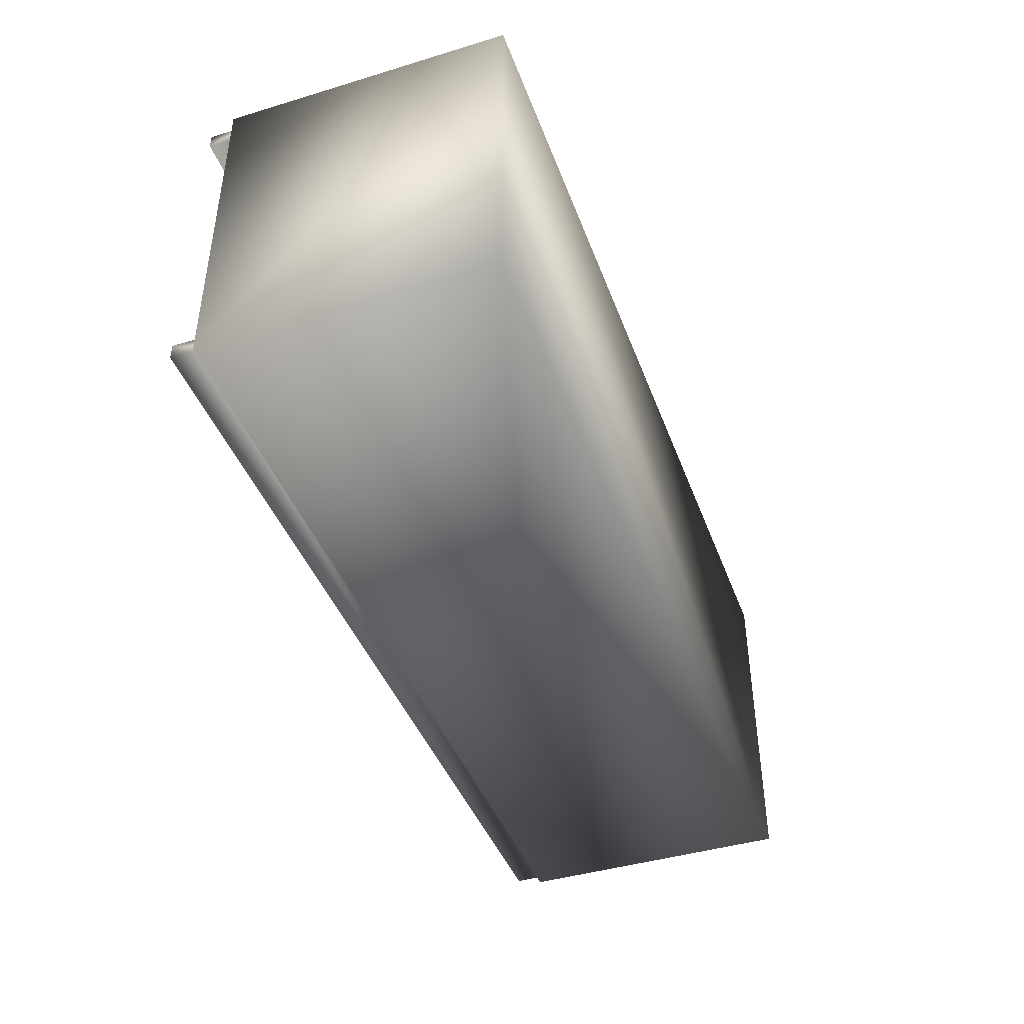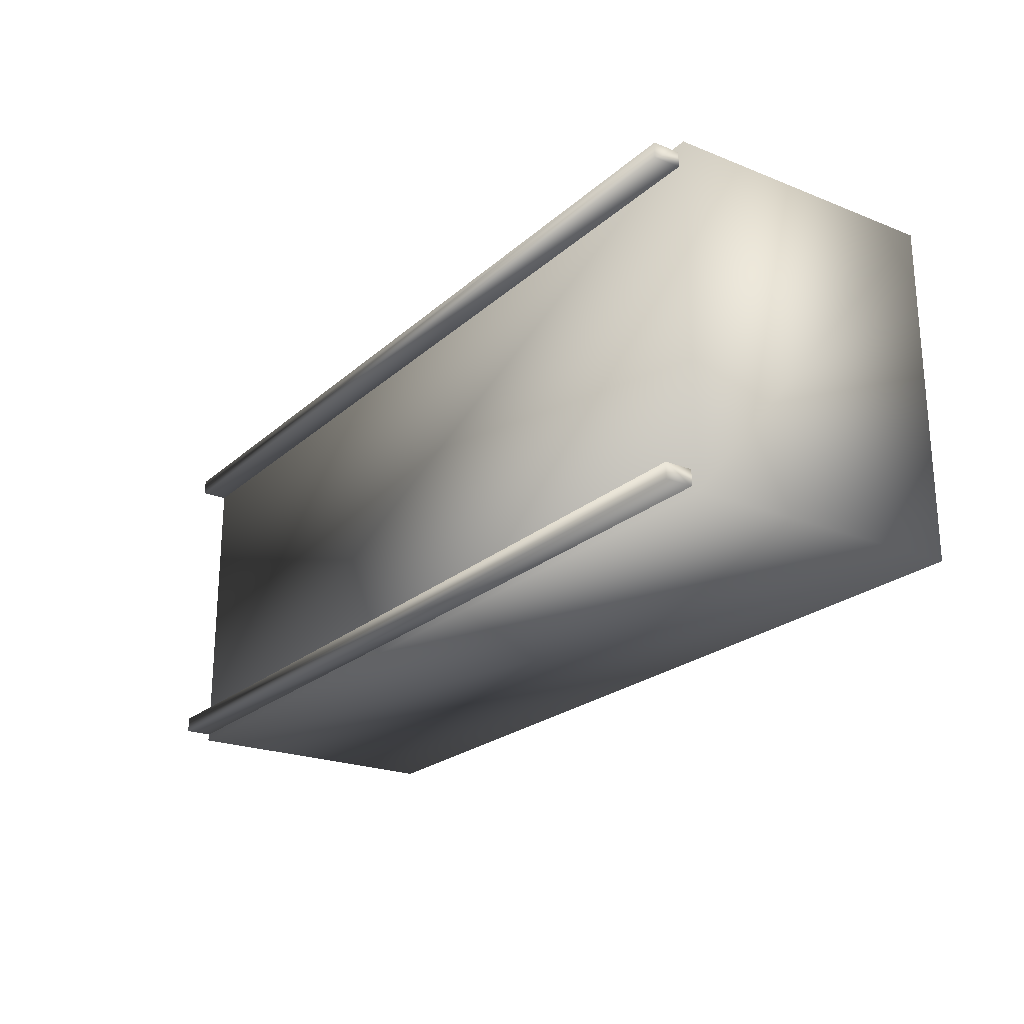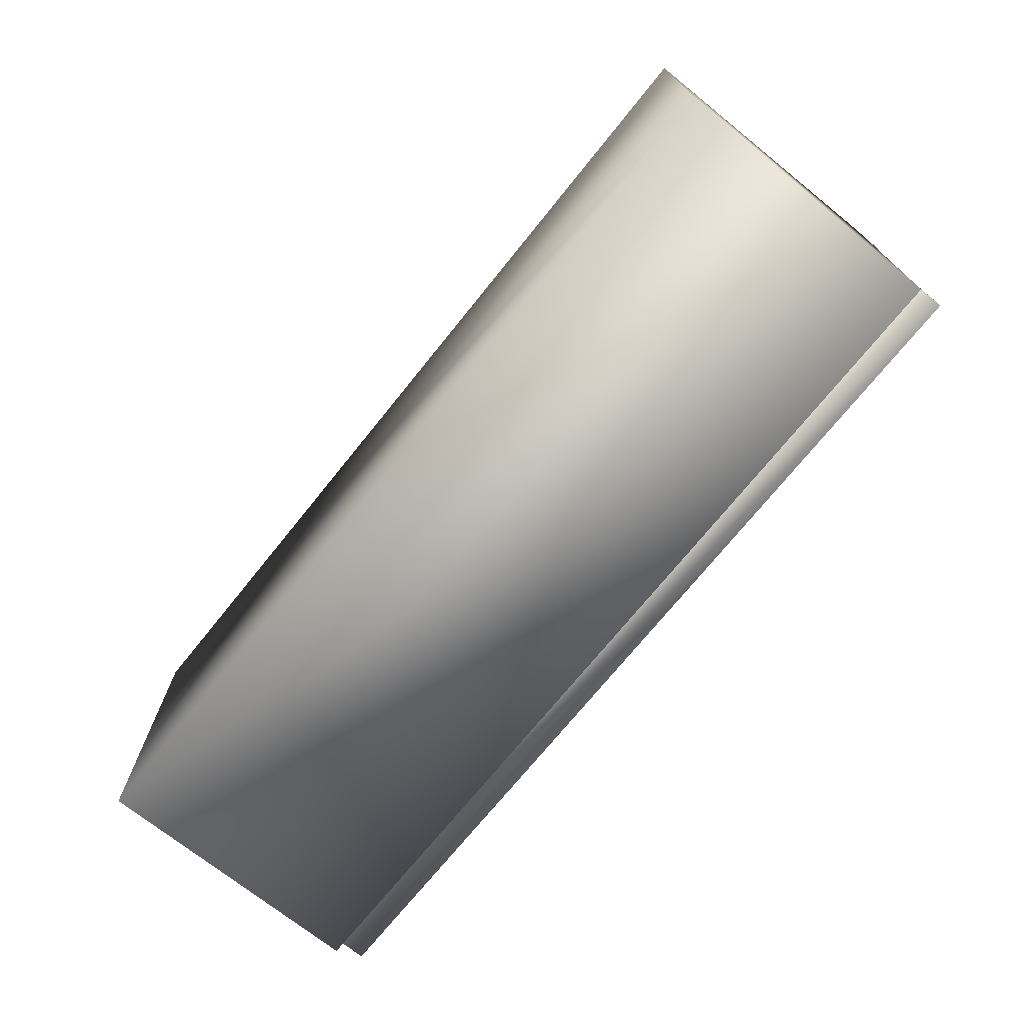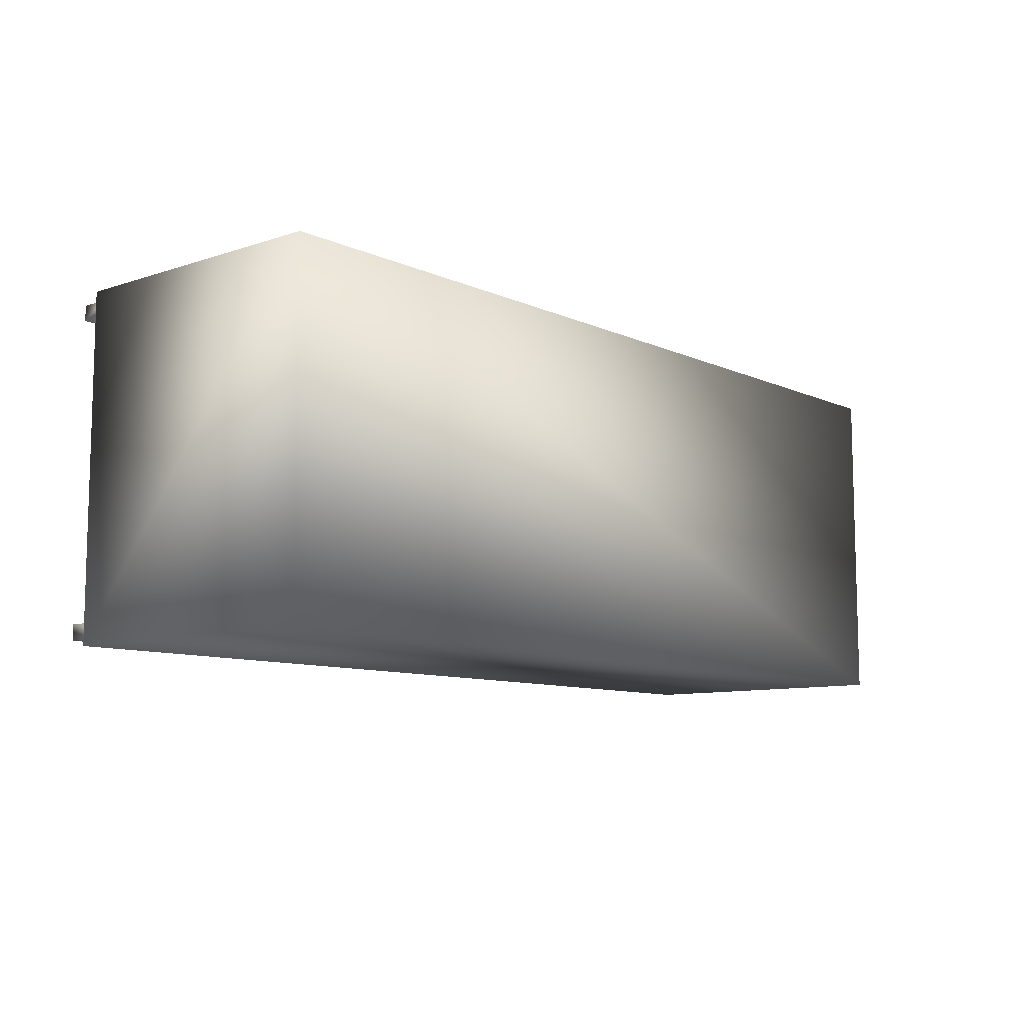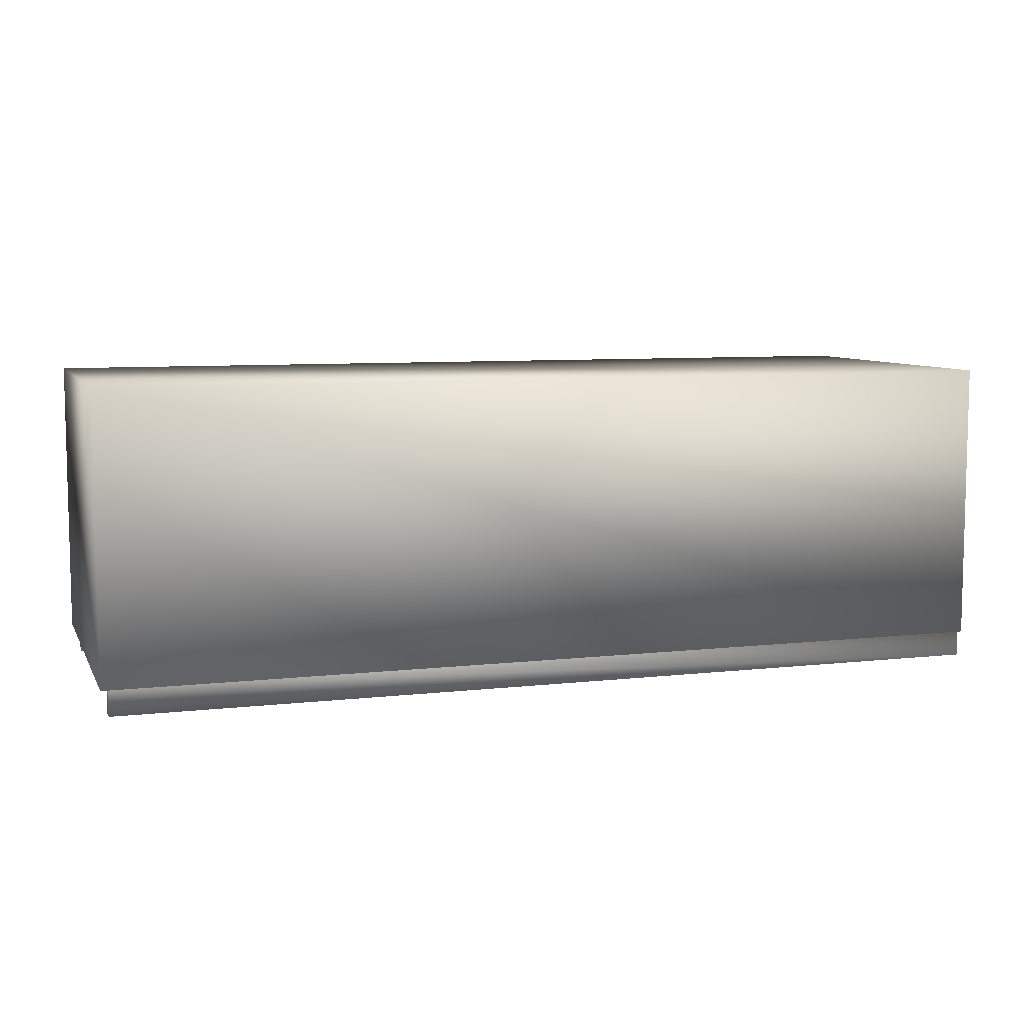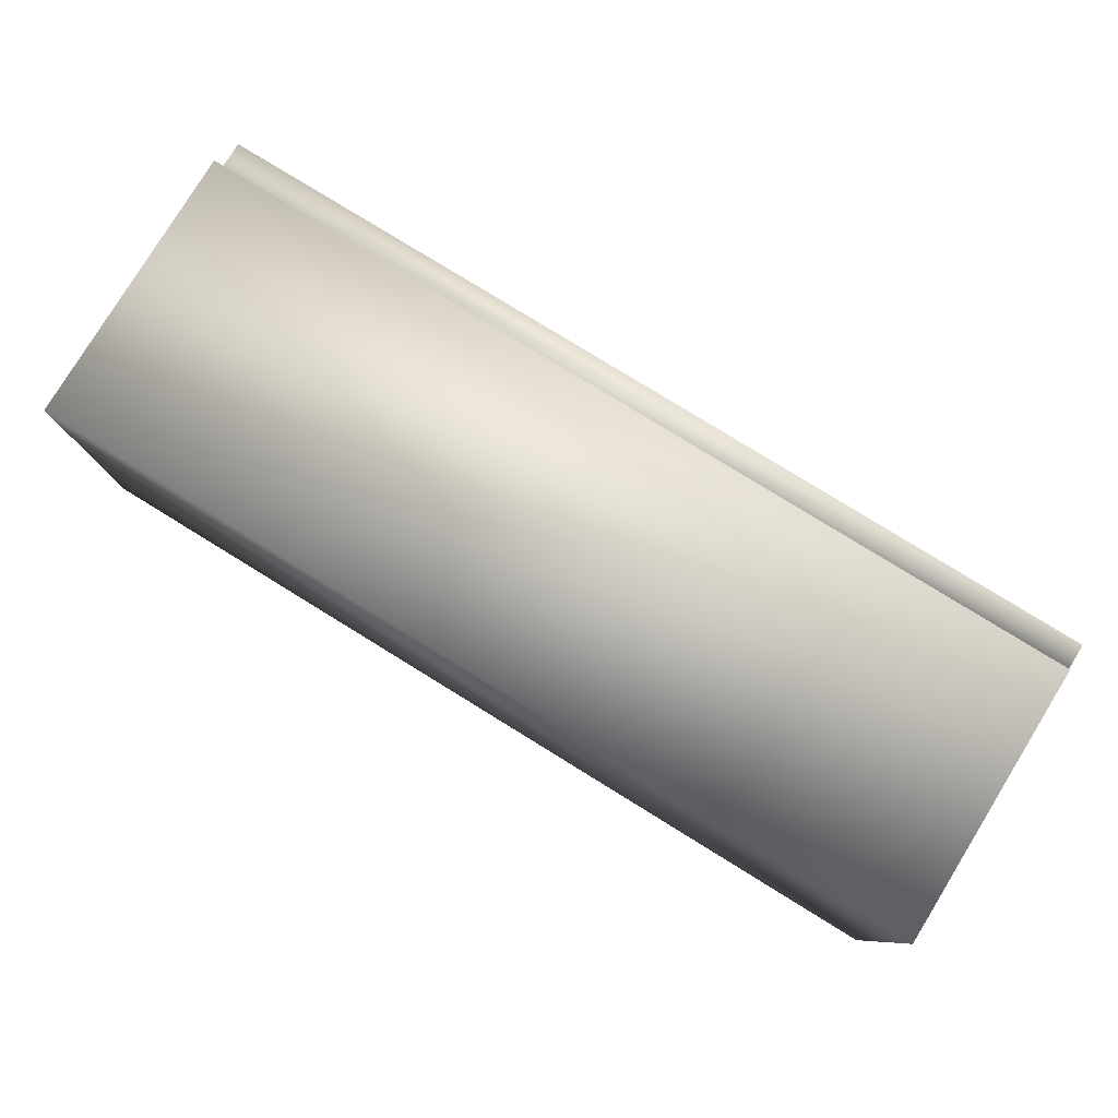
<metadata>
{"format":"obj","ext":"obj","renderer":"f3d","projection":"perspective","resolution":1024,"background":"white","views":[{"elev":-42.9,"azim":109.7,"up":"+Z"},{"elev":-22.6,"azim":55.7,"up":"+Z"},{"elev":-71.9,"azim":-128.8,"up":"+Z"},{"elev":-9.4,"azim":130.7,"up":"+Z"},{"elev":7.7,"azim":162.2,"up":"+Y"},{"elev":79.8,"azim":-148.4,"up":"+Z"}]}
</metadata>
<code>
o container_blue_closed
v 3.171 0.000216 1.033
v 3.171 -0.1897 1.033
v -3.225 -0.1895 1.033
v -3.225 0.000352 1.033
v 3.171 0.000216 1.14
v -3.225 0.000352 1.14
v -3.225 -0.1895 1.14
v 3.171 -0.1897 1.14
v -3.225 -0.1895 -1.033
v 3.171 -0.1897 -1.033
v 3.171 0.000216 -1.033
v -3.225 0.000352 -1.033
v -3.225 -0.1895 -1.14
v -3.225 0.000352 -1.14
v 3.171 0.000216 -1.14
v 3.171 -0.1897 -1.14
v 3.225 1.994 -1.19
v 3.225 0.000208 -1.19
v -3.225 0.000208 -1.19
v -3.225 1.994 -1.19
v 3.225 1.994 1.19
v -3.225 1.994 1.19
v -3.225 -0 1.19
v 3.225 -0 1.19
f 1 2 3
f 4 1 3
f 5 6 7
f 8 5 7
f 6 4 3
f 7 6 3
f 5 8 2
f 1 5 2
f 8 7 3
f 2 8 3
f 9 10 11
f 12 9 11
f 13 14 15
f 16 13 15
f 9 12 14
f 13 9 14
f 10 16 15
f 11 10 15
f 9 13 16
f 10 9 16
f 17 18 19
f 20 17 19
f 21 22 23
f 24 21 23
f 21 24 18
f 17 21 18
f 21 17 20
f 22 21 20
f 24 23 19
f 18 24 19
f 22 20 19
f 23 22 19

</code>
